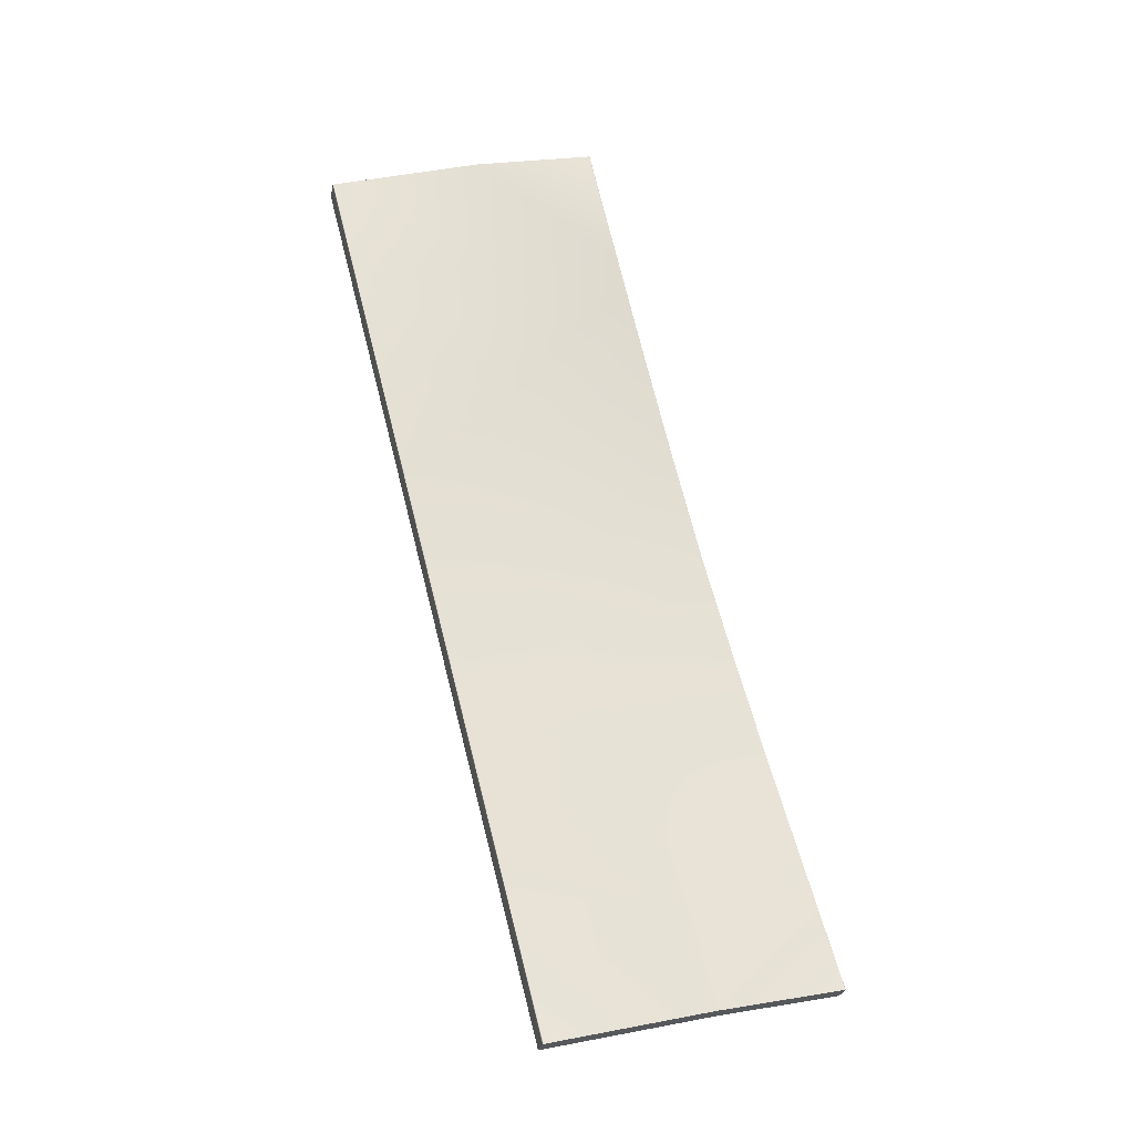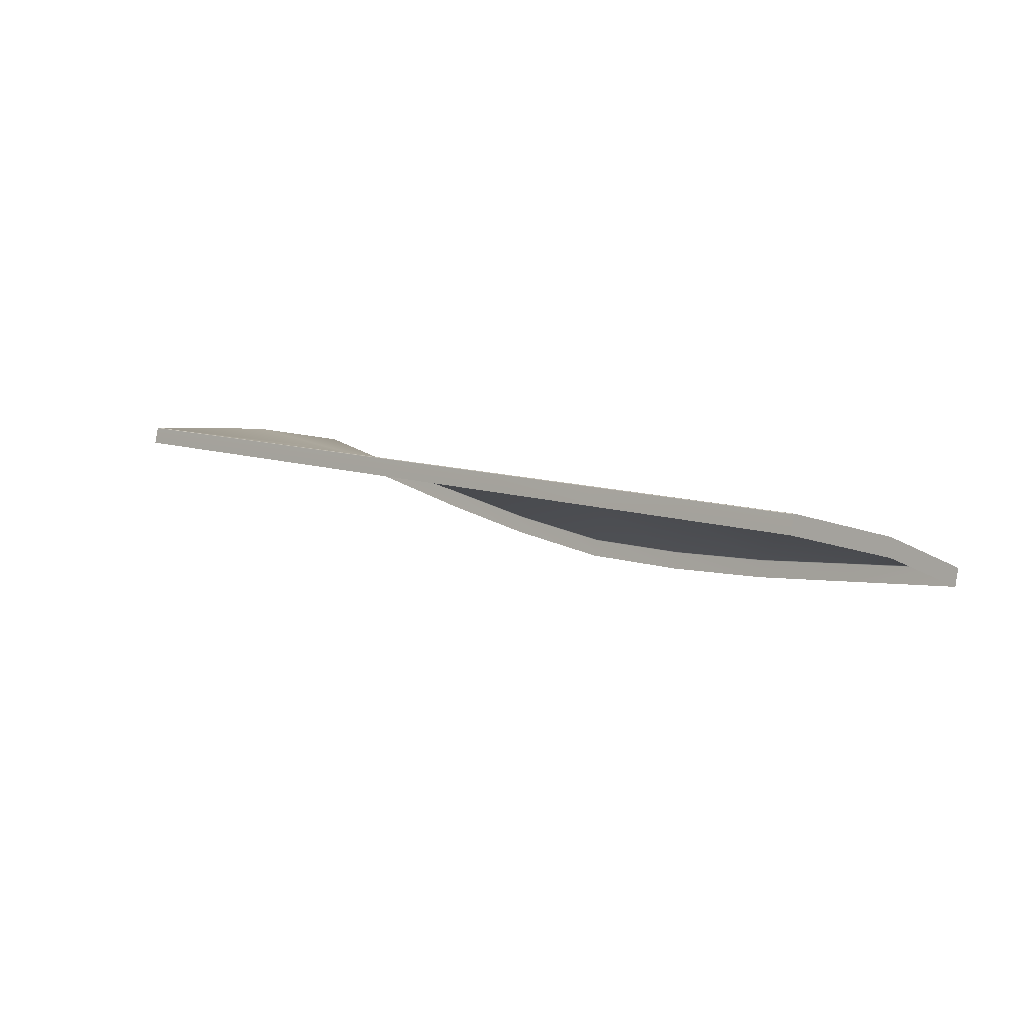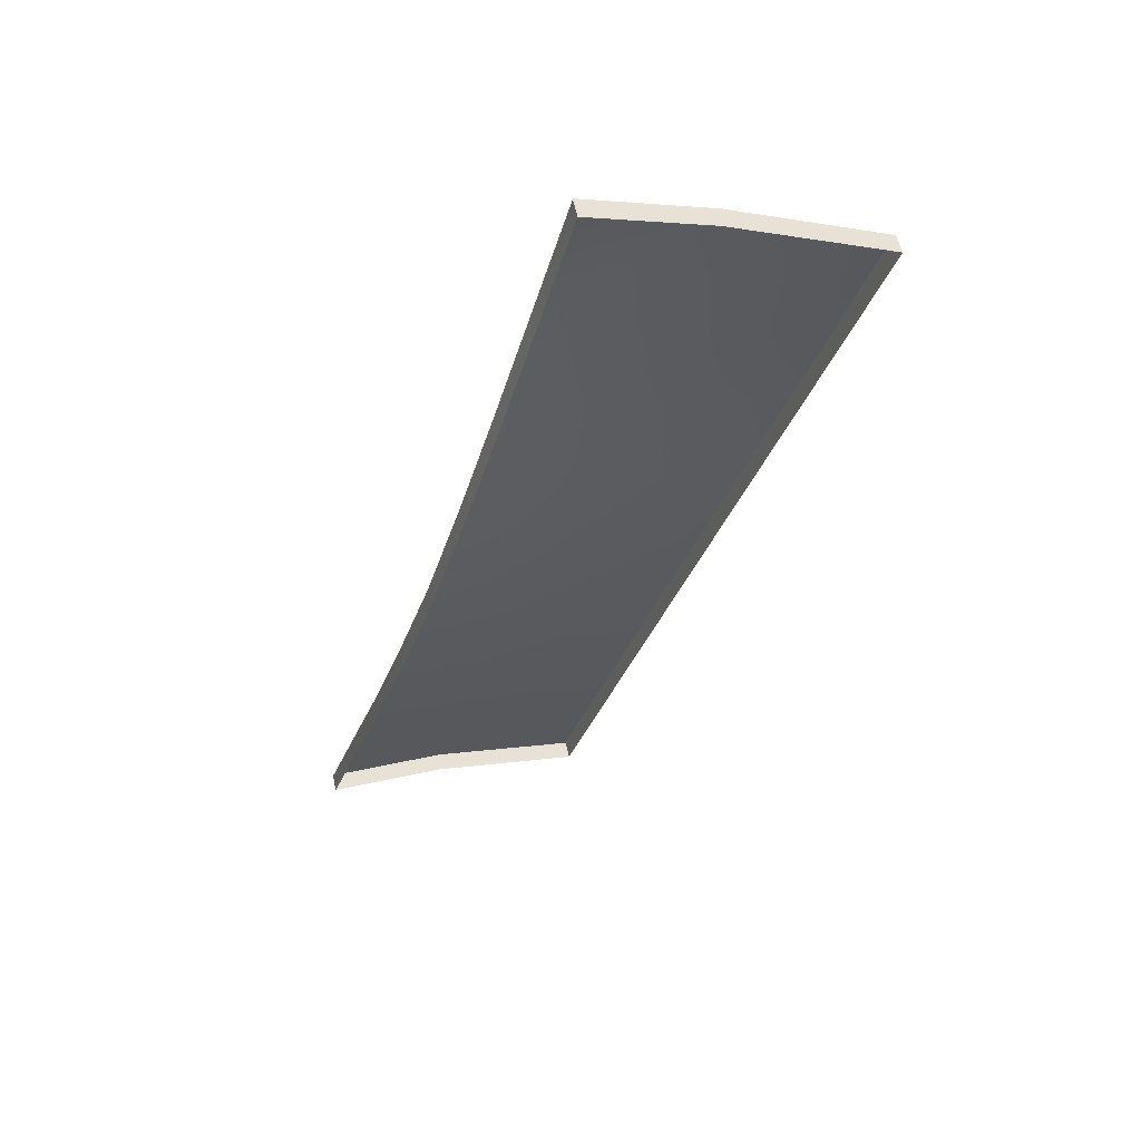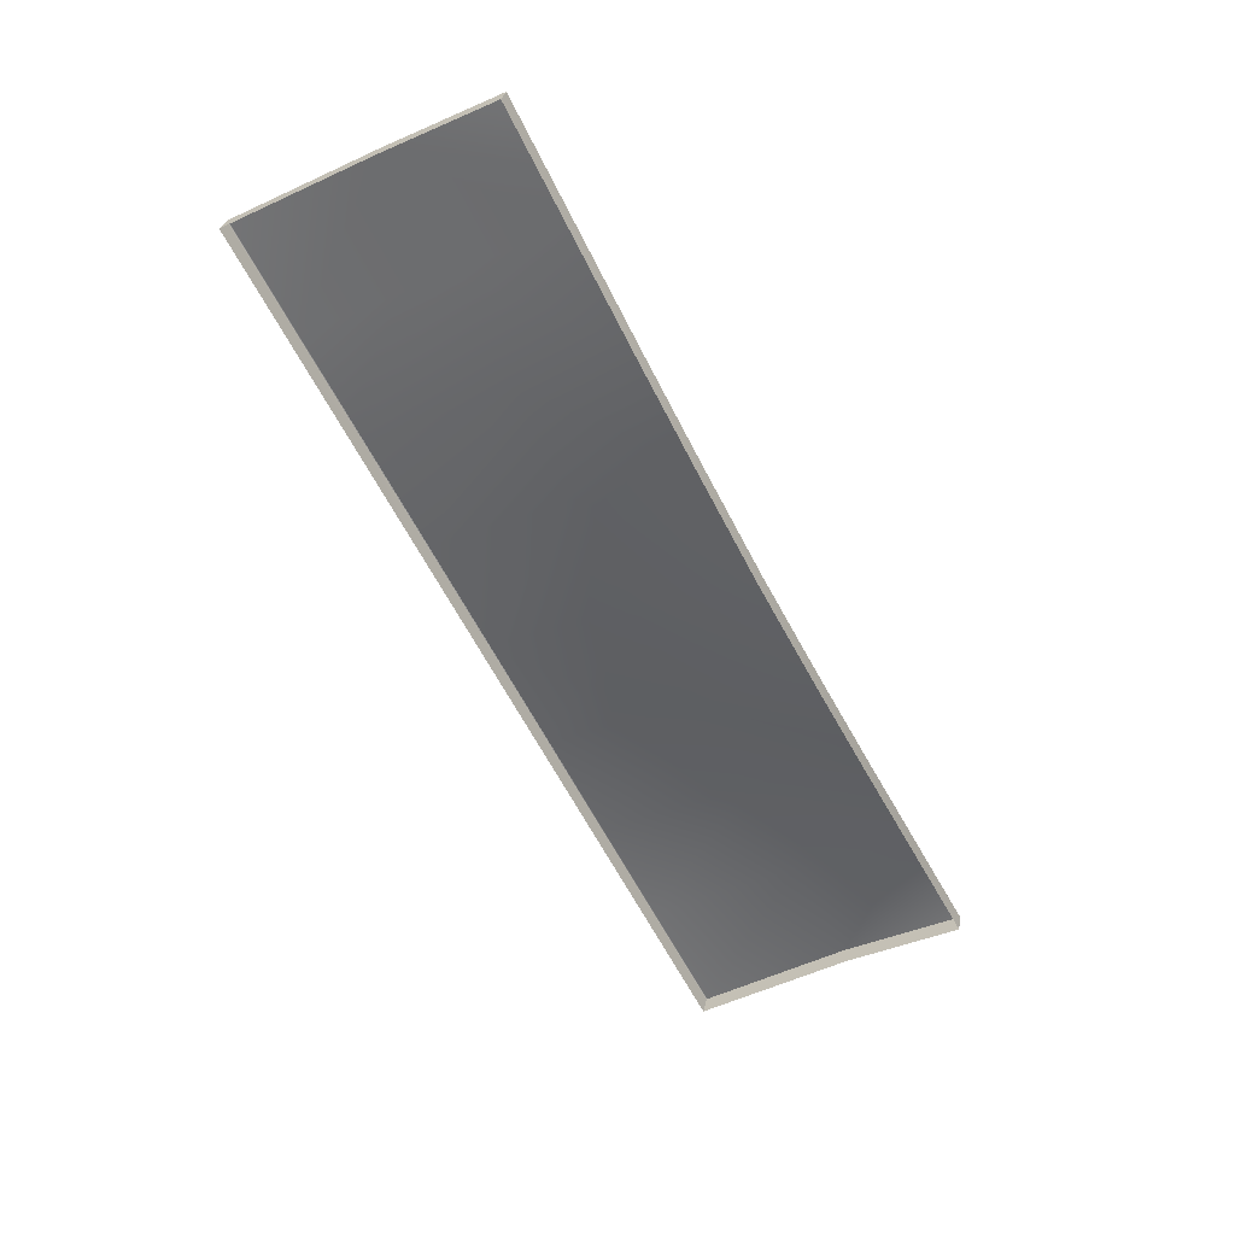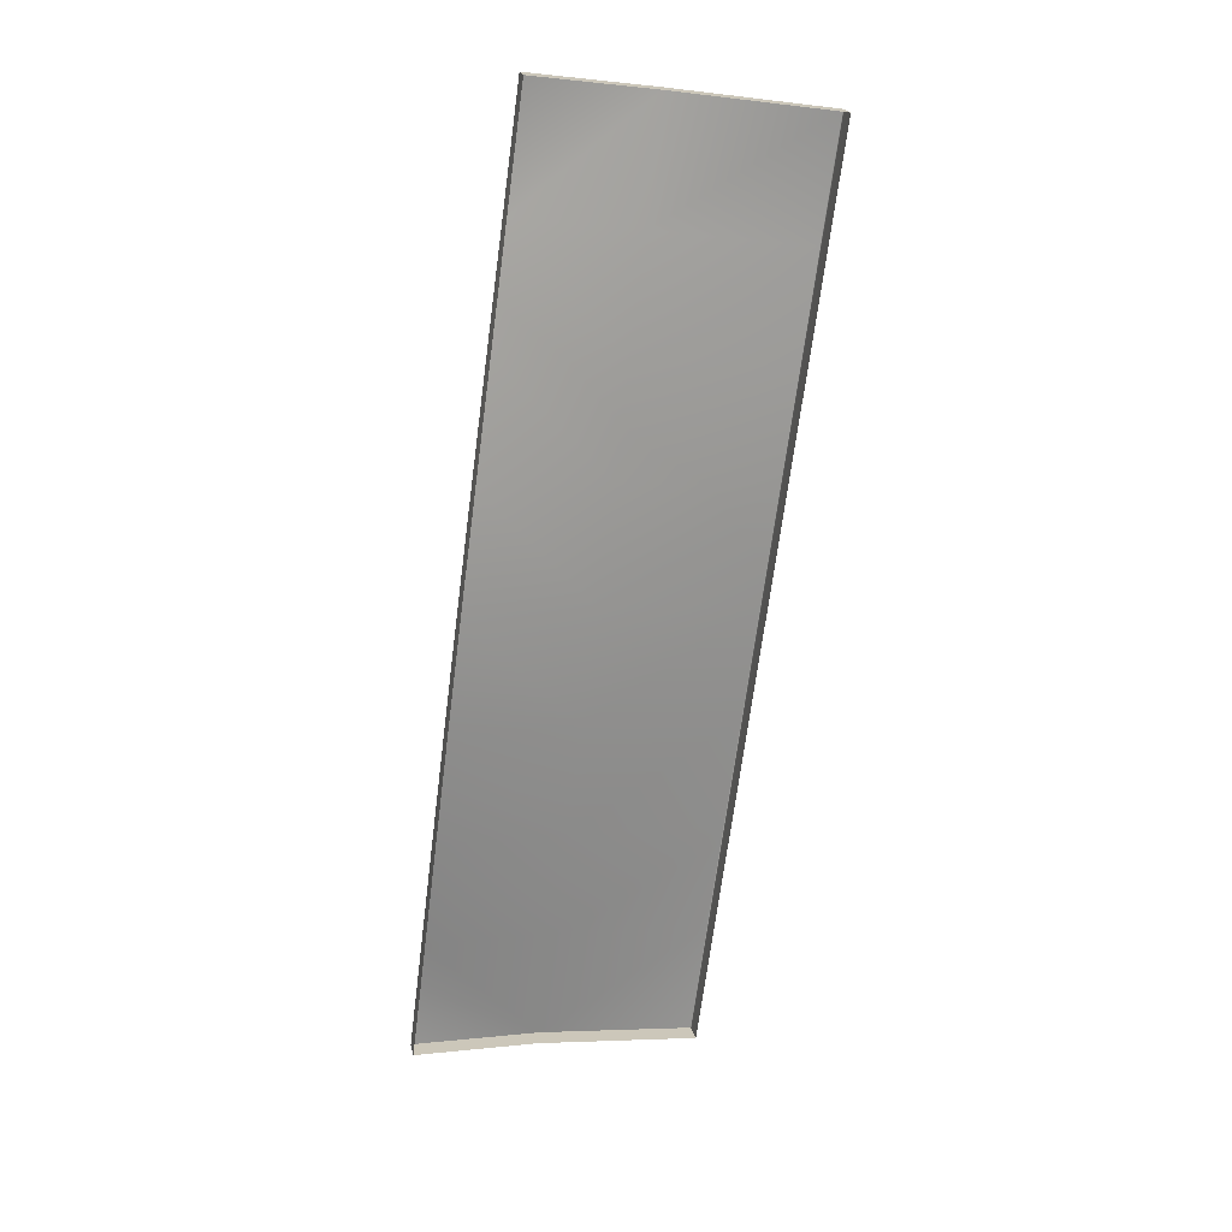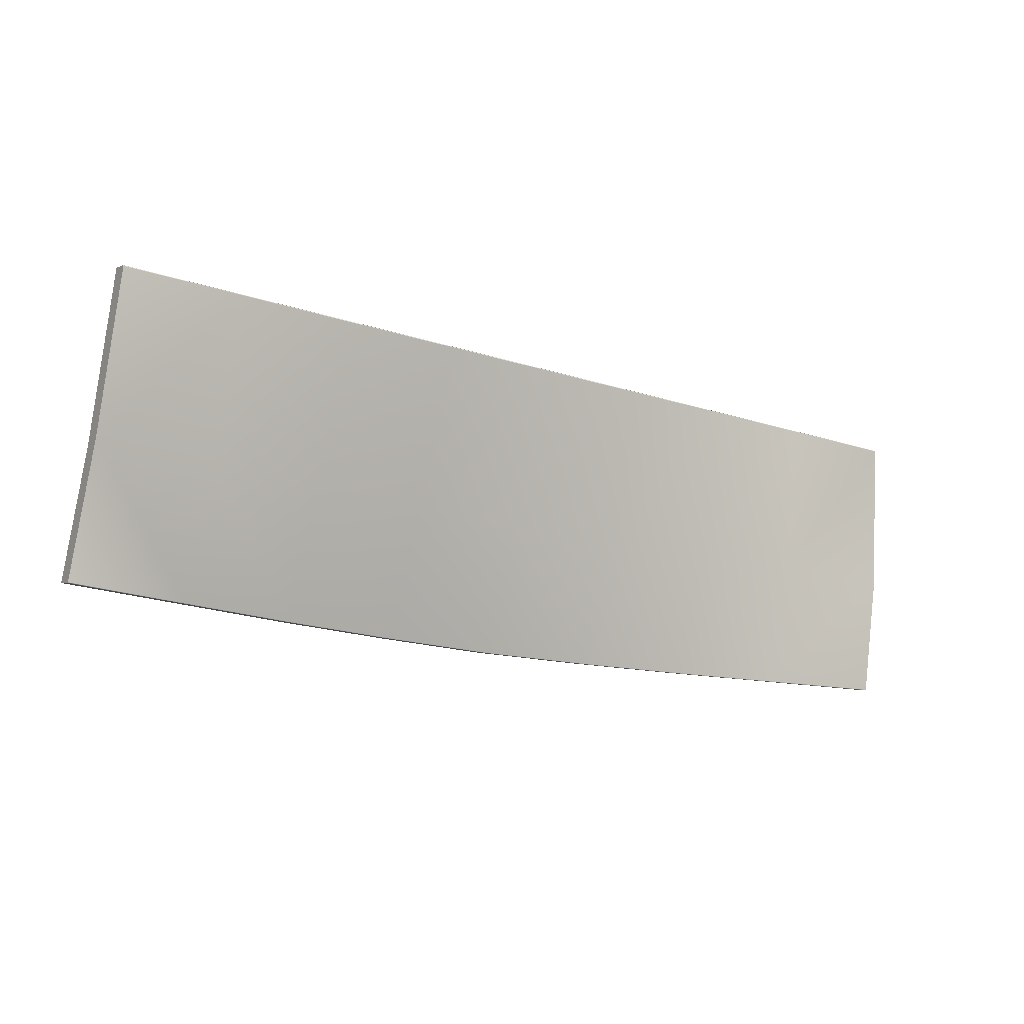
<metadata>
{"format":"obj","ext":"obj","renderer":"f3d","projection":"perspective","resolution":1024,"background":"white","views":[{"elev":63.4,"azim":75.9,"up":"+Y"},{"elev":9.3,"azim":43.9,"up":"+Y"},{"elev":-33.2,"azim":-107.2,"up":"+Y"},{"elev":-63.6,"azim":117.5,"up":"+Y"},{"elev":-68.7,"azim":-97.4,"up":"+Y"},{"elev":-17.6,"azim":147.1,"up":"+Z"}]}
</metadata>
<code>
g LM2_floorPlate12
v -49.58 -4.128 -27.69
v -49.58 -5.052 -27.47
v -43.17 -6.316 -27.47
v -43.17 -5.392 -27.69
v -43.17 -5.354 -27.68
v -49.58 -4.09 -27.68
v -37.16 -6.539 -27.68
v -37.16 -6.577 -27.69
v -37.16 -7.501 -27.47
v -31.15 -7.532 -27.68
v -31.15 -7.57 -27.69
v -31.15 -8.494 -27.47
v -24.8 -8.242 -27.68
v -24.8 -8.279 -27.69
v -24.8 -9.204 -27.47
v -18.54 -8.196 -27.68
v -18.54 -8.233 -27.69
v -18.54 -9.158 -27.47
v -12.35 -7.852 -27.68
v -12.35 -7.89 -27.69
v -12.35 -8.816 -27.47
v -6.319 -7.255 -27.68
v -6.319 -7.292 -27.69
v -0.0001049 -6.629 -27.68
v -6.32 -8.218 -27.47
v -0.0001049 -6.666 -27.69
v -0.001284 -7.591 -27.47
v -49.58 -2.011 -12.81
v -43.17 -2.017 -12.77
v -49.58 -2.017 -12.77
v -43.17 -2.011 -12.81
v -37.16 -2.017 -12.77
v -43.17 -3.466 -21.05
v -49.58 -2.768 -21.05
v -37.16 -2.011 -12.81
v -31.15 -2.017 -12.77
v -43.17 -5.332 -27.65
v -49.58 -4.068 -27.65
v -49.58 -4.09 -27.68
v -43.17 -5.354 -27.68
v -37.16 -4.12 -21.05
v -37.16 -6.517 -27.65
v -37.16 -6.539 -27.68
v -31.15 -2.011 -12.81
v -24.79 -2.017 -12.77
v -24.79 -2.011 -12.81
v -18.54 -2.017 -12.77
v -18.54 -2.011 -12.81
v -12.35 -2.017 -12.77
v -12.35 -2.011 -12.81
v -6.318 -2.017 -12.77
v -6.318 -2.011 -12.81
v -0.0001049 -2.017 -12.77
v -0.0001049 -2.011 -12.81
v -0.0001049 -4.143 -21.05
v -31.15 -7.509 -27.65
v -31.15 -7.532 -27.68
v -6.318 -4.496 -21.05
v -12.35 -2.011 -12.81
v -31.15 -4.667 -21.05
v -31.15 -2.011 -12.81
v -24.79 -5.057 -21.05
v -24.79 -2.011 -12.81
v -24.8 -8.219 -27.65
v -24.8 -8.242 -27.68
v -18.54 -5.026 -21.05
v -18.54 -2.011 -12.81
v -12.35 -4.832 -21.05
v -18.54 -8.173 -27.65
v -18.54 -8.196 -27.68
v -12.35 -7.83 -27.65
v -12.35 -7.852 -27.68
v -6.319 -7.232 -27.65
v -6.319 -7.255 -27.68
v -0.0001049 -6.606 -27.65
v -0.0001049 -6.629 -27.68
v -49.58 -2.011 -12.81
v -49.58 -2.017 -12.77
v -49.58 -2.048 -12.75
v -49.58 -2.768 -21.05
v -49.58 -2.972 -12.53
v -49.58 -3.779 -21.05
v -49.58 -4.068 -27.65
v -49.58 -4.09 -27.68
v -49.58 -4.128 -27.69
v -49.58 -5.052 -27.47
v -0.0001049 -2.048 -12.75
v -0.0001049 -2.017 -12.77
v -0.0001049 -2.011 -12.81
v -0.0001049 -2.972 -12.53
v -0.0001049 -4.143 -21.05
v -0.0001049 -5.19 -21.05
v -0.0001049 -6.606 -27.65
v -0.0001049 -6.629 -27.68
v -0.0001049 -6.666 -27.69
v -0.001284 -7.591 -27.47
v -6.318 -2.017 -12.77
v -0.0001049 -2.017 -12.77
v -0.0001049 -2.048 -12.75
v -6.318 -2.048 -12.75
v -0.0001049 -2.972 -12.53
v -12.35 -2.017 -12.77
v -6.318 -2.972 -12.53
v -12.35 -2.048 -12.75
v -18.54 -2.017 -12.77
v -12.35 -2.972 -12.53
v -18.54 -2.048 -12.75
v -24.79 -2.017 -12.77
v -18.54 -2.972 -12.53
v -24.79 -2.048 -12.75
v -31.15 -2.017 -12.77
v -24.79 -2.972 -12.53
v -31.15 -2.048 -12.75
v -37.16 -2.017 -12.77
v -31.15 -2.972 -12.53
v -37.16 -2.048 -12.75
v -43.17 -2.017 -12.77
v -37.16 -2.972 -12.53
v -43.17 -2.048 -12.75
v -49.58 -2.017 -12.77
v -43.17 -2.972 -12.53
v -49.58 -2.048 -12.75
v -49.58 -2.972 -12.53
g LM2_floorPlate12_0
f 3 2 1
f 4 3 1
f 5 4 1
f 6 5 1
f 5 7 4
f 4 8 3
f 7 8 4
f 8 9 3
f 7 10 8
f 8 11 9
f 10 11 8
f 11 12 9
f 10 13 11
f 11 14 12
f 13 14 11
f 14 15 12
f 13 16 14
f 14 17 15
f 16 17 14
f 17 18 15
f 16 19 17
f 17 20 18
f 19 20 17
f 20 21 18
f 19 22 20
f 20 23 21
f 22 23 20
f 22 24 23
f 23 25 21
f 24 26 23
f 23 26 25
f 26 27 25
f 30 29 28
f 29 31 28
f 29 32 31
f 31 33 28
f 33 34 28
f 32 35 31
f 32 36 35
f 33 37 34
f 37 38 34
f 38 37 39
f 37 40 39
f 33 31 41
f 33 41 37
f 31 35 41
f 37 42 40
f 41 42 37
f 42 43 40
f 36 44 35
f 36 45 44
f 45 46 44
f 45 47 46
f 47 48 46
f 47 49 48
f 49 50 48
f 49 51 50
f 51 52 50
f 51 53 52
f 53 54 52
f 52 54 55
f 42 56 43
f 56 57 43
f 58 52 55
f 59 52 58
f 60 56 42
f 41 60 42
f 41 35 60
f 35 61 60
f 60 61 62
f 60 62 56
f 61 63 62
f 56 64 57
f 62 64 56
f 64 65 57
f 62 63 66
f 62 66 64
f 63 67 66
f 67 59 68
f 66 67 68
f 68 59 58
f 64 69 65
f 66 69 64
f 66 68 69
f 69 70 65
f 68 71 69
f 69 71 70
f 68 58 71
f 71 72 70
f 58 73 71
f 71 73 72
f 58 55 73
f 73 74 72
f 55 75 73
f 73 75 74
f 75 76 74
f 79 78 77
f 79 77 80
f 81 79 80
f 80 82 81
f 82 80 83
f 82 83 84
f 82 84 85
f 85 86 82
f 89 88 87
f 89 87 90
f 91 89 90
f 90 92 91
f 93 91 92
f 94 93 92
f 95 94 92
f 92 96 95
f 99 98 97
f 100 99 97
f 101 99 100
f 100 97 102
f 103 101 100
f 104 100 102
f 103 100 104
f 104 102 105
f 106 103 104
f 107 104 105
f 106 104 107
f 107 105 108
f 109 106 107
f 110 107 108
f 109 107 110
f 110 108 111
f 112 109 110
f 113 110 111
f 112 110 113
f 113 111 114
f 115 112 113
f 116 113 114
f 115 113 116
f 116 114 117
f 118 115 116
f 119 116 117
f 118 116 119
f 119 117 120
f 121 118 119
f 122 119 120
f 121 119 123
f 119 122 123

</code>
